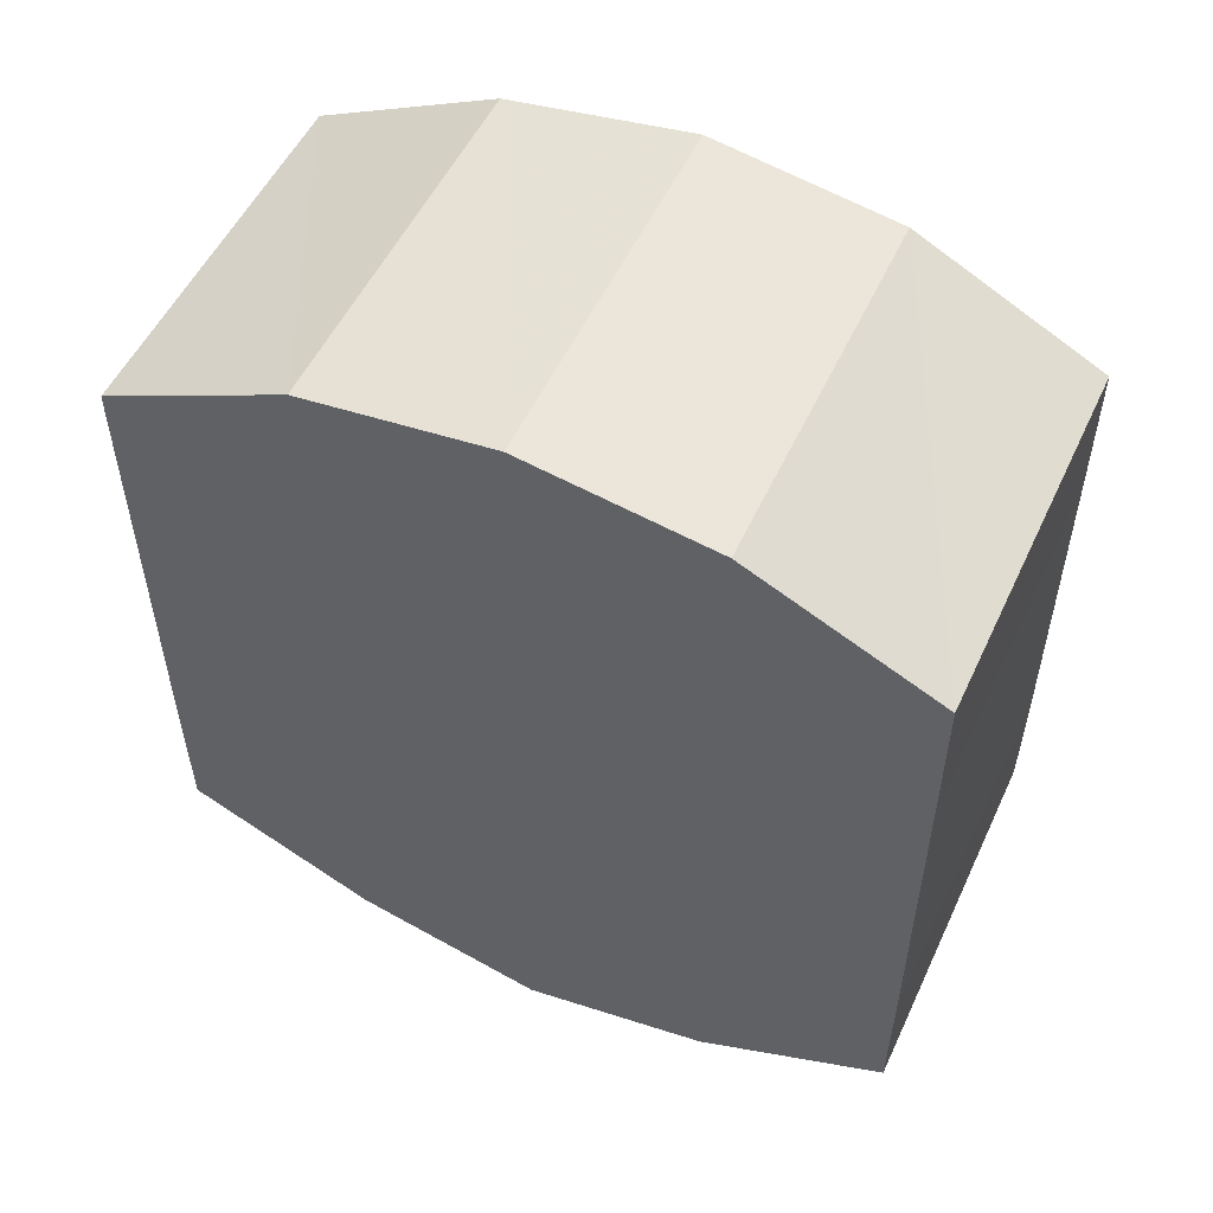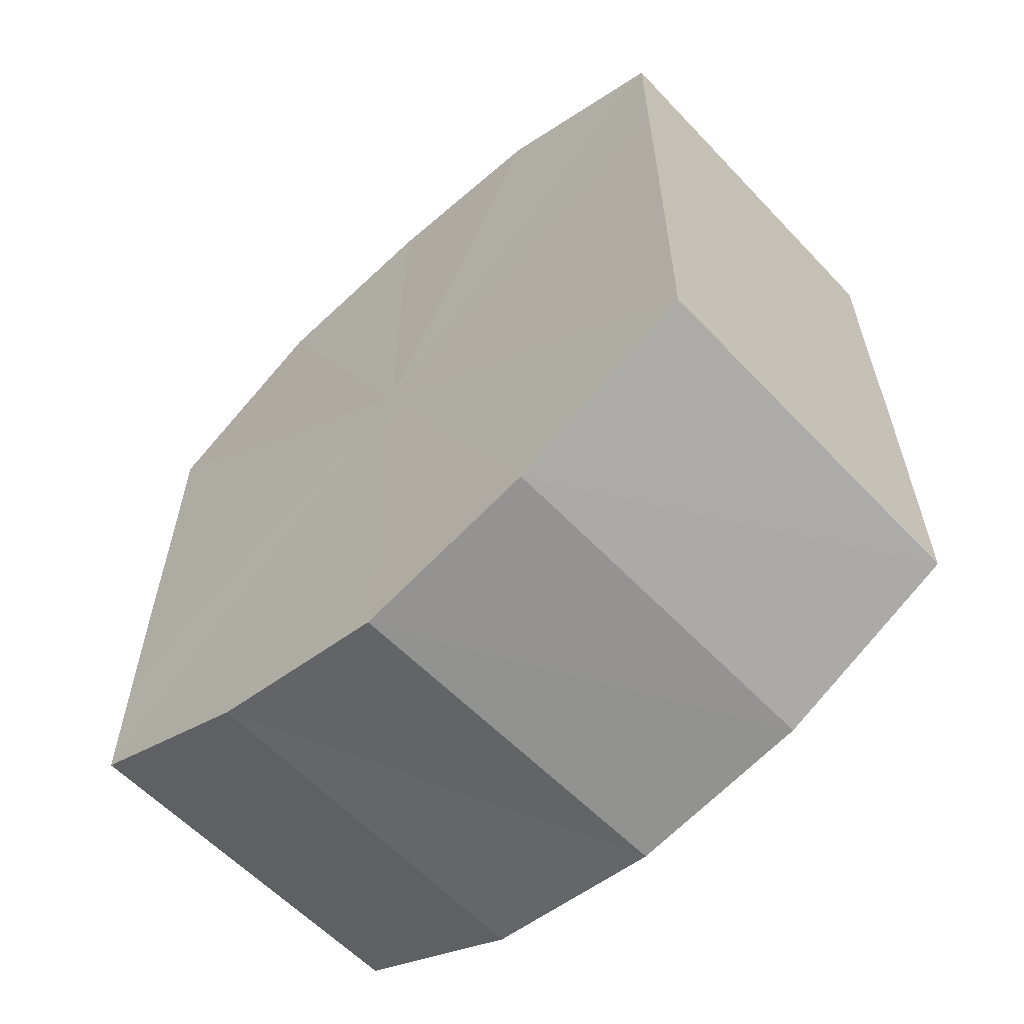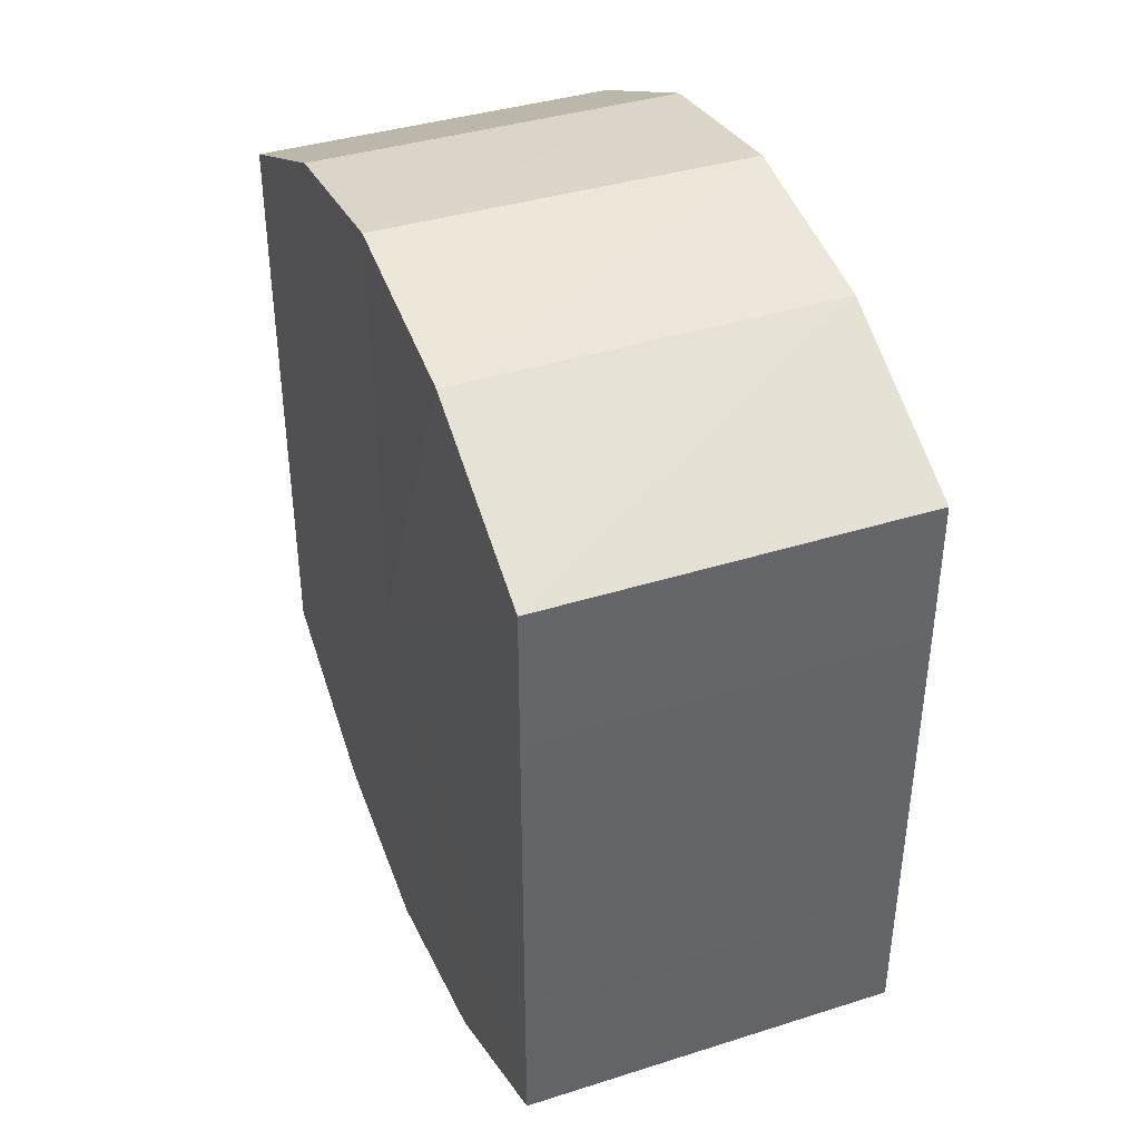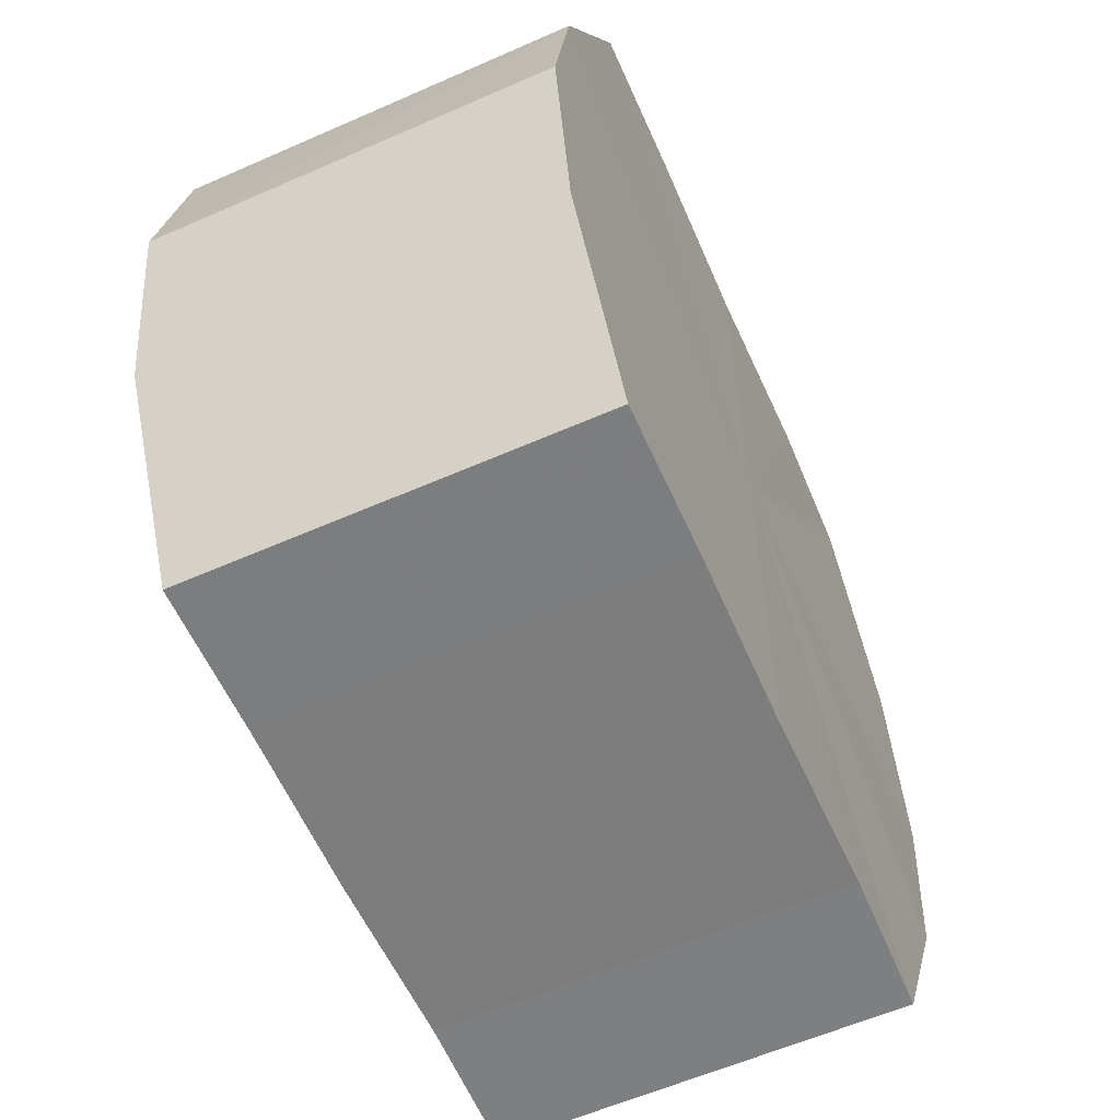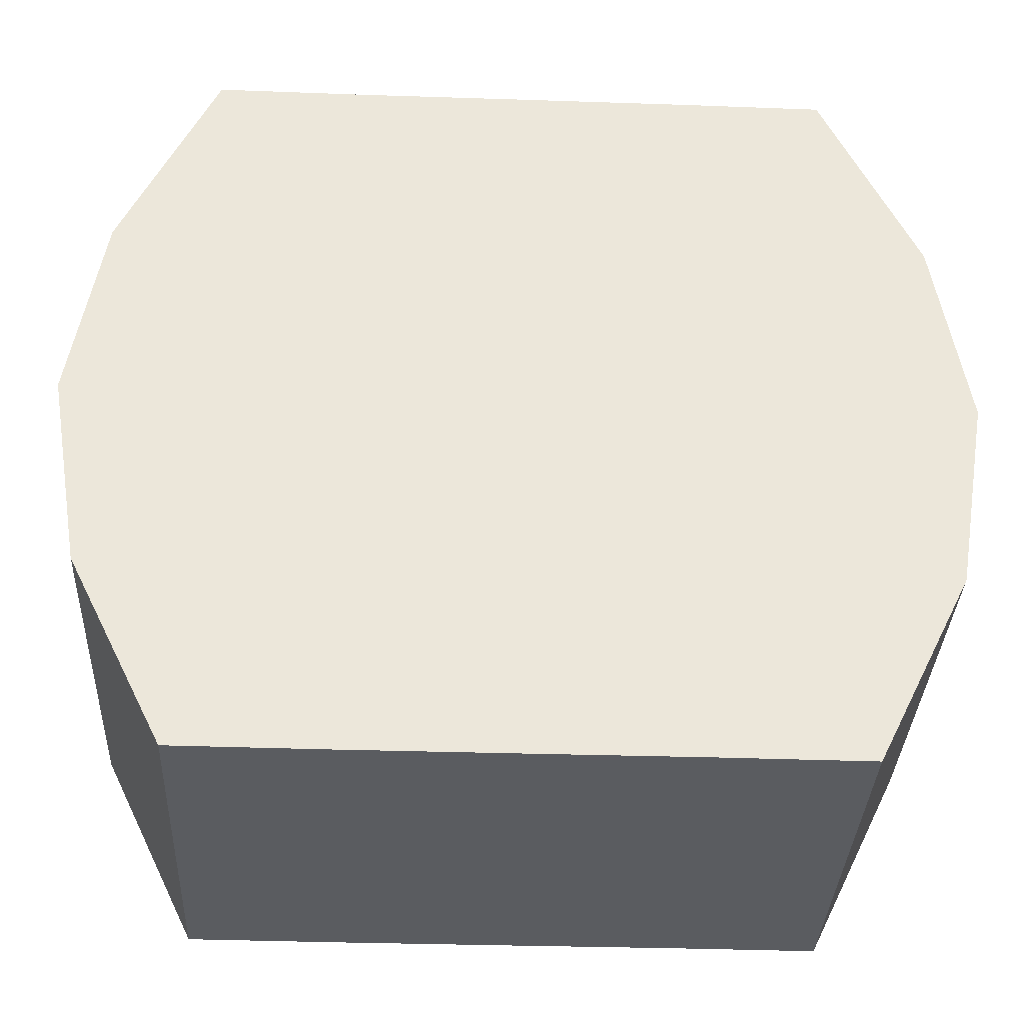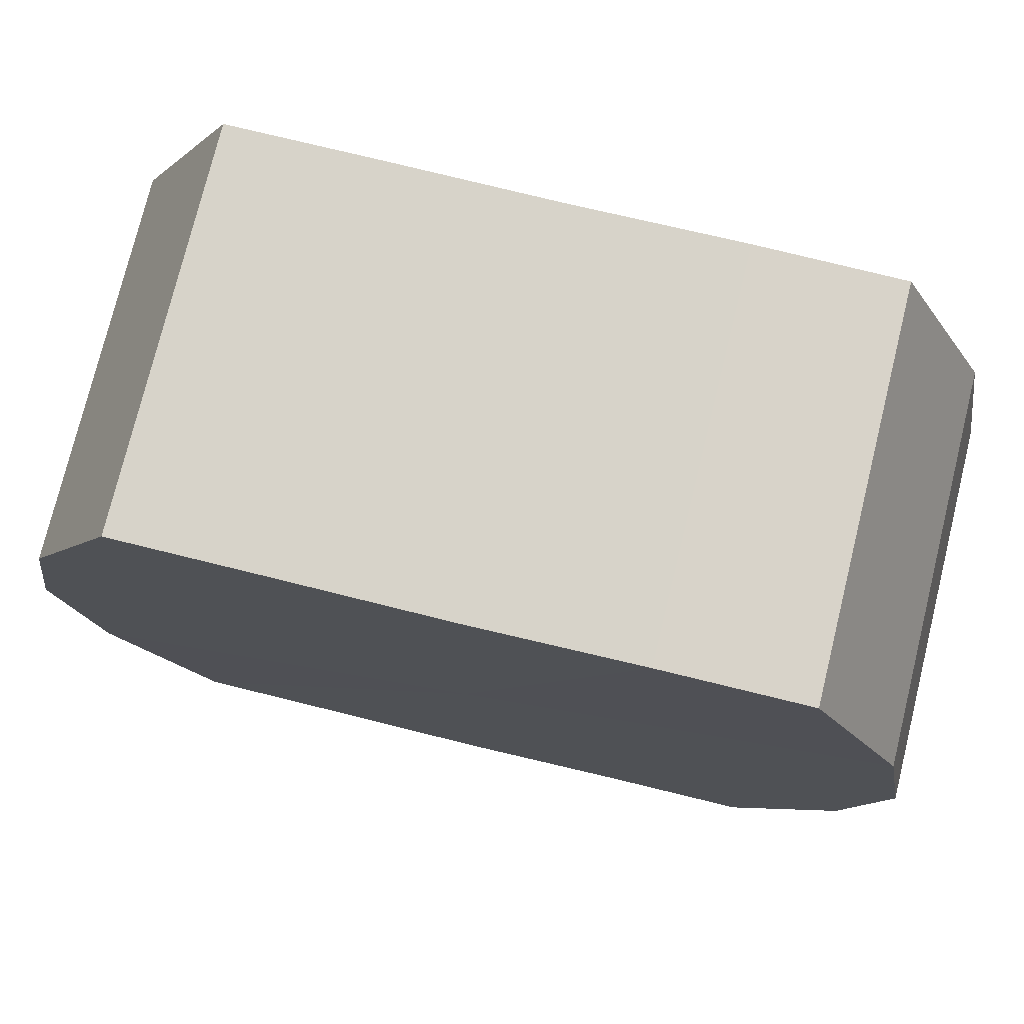
<metadata>
{"format":"obj","ext":"obj","renderer":"f3d","projection":"perspective","resolution":1024,"background":"white","views":[{"elev":53.4,"azim":-65.2,"up":"+Z"},{"elev":-59.4,"azim":133.0,"up":"+Z"},{"elev":39.9,"azim":159.1,"up":"+Z"},{"elev":-59.0,"azim":23.9,"up":"+Y"},{"elev":-34.4,"azim":87.3,"up":"+Y"},{"elev":76.6,"azim":103.8,"up":"+Y"}]}
</metadata>
<code>
o 3244
v 2234 1879 14.14
v 2234 1879 14.14
v 2234 1879 14.14
v 2234 1879 14.13
v 2234 1879 14.14
v 2234 1879 14.14
v 2234 1879 14.14
v 2234 1879 14.13
v 2234 1879 14.13
v 2234 1879 14.13
v 2234 1879 14.13
v 2234 1879 14.12
v 2234 1879 14.13
v 2234 1879 14.13
v 2234 1879 14.13
v 2234 1879 14.11
v 2234 1879 14.12
v 2234 1879 14.12
v 2234 1879 14.12
v 2234 1879 14.1
v 2234 1879 14.11
v 2234 1879 14.11
v 2234 1879 14.11
v 2234 1879 14.1
v 2234 1879 14.1
v 2234 1879 14.1
v 2234 1879 14.1
v 2234 1879 14.09
v 2234 1879 14.1
v 2234 1879 14.1
v 2234 1879 14.1
v 2234 1879 14.09
v 2234 1879 14.14
v 2234 1879 14.14
v 2234 1879 14.14
v 2234 1879 14.13
v 2234 1879 14.13
v 2234 1879 14.14
v 2234 1879 14.14
v 2234 1879 14.13
v 2234 1879 14.14
v 2234 1879 14.13
v 2234 1879 14.13
v 2234 1879 14.13
v 2234 1879 14.13
v 2234 1879 14.12
v 2234 1879 14.13
v 2234 1879 14.12
v 2234 1879 14.12
v 2234 1879 14.11
v 2234 1879 14.12
v 2234 1879 14.1
v 2234 1879 14.11
v 2234 1879 14.11
v 2234 1879 14.11
v 2234 1879 14.1
v 2234 1879 14.1
v 2234 1879 14.09
v 2234 1879 14.1
v 2234 1879 14.1
v 2234 1879 14.1
v 2234 1879 14.1
v 2234 1879 14.09
v 2234 1879 14.1
v 2234 1879 14.12
v 2234 1879 14.14
v 2234 1879 14.14
v 2234 1879 14.13
v 2234 1879 14.14
v 2234 1879 14.13
v 2234 1879 14.13
v 2234 1879 14.12
v 2234 1879 14.13
v 2234 1879 14.11
v 2234 1879 14.12
v 2234 1879 14.1
v 2234 1879 14.11
v 2234 1879 14.1
v 2234 1879 14.1
v 2234 1879 14.09
v 2234 1879 14.1
v 2234 1879 14.12
v 2234 1879 14.14
v 2234 1879 14.14
v 2234 1879 14.14
v 2234 1879 14.13
v 2234 1879 14.13
v 2234 1879 14.13
v 2234 1879 14.13
v 2234 1879 14.12
v 2234 1879 14.12
v 2234 1879 14.11
v 2234 1879 14.11
v 2234 1879 14.1
v 2234 1879 14.1
v 2234 1879 14.1
v 2234 1879 14.1
v 2234 1879 14.09
f 1 2 3
f 2 4 5
f 6 1 7
f 4 8 9
f 10 6 11
f 8 12 13
f 14 10 15
f 12 16 17
f 18 14 19
f 16 20 21
f 22 18 23
f 20 24 25
f 26 22 27
f 24 28 29
f 30 26 31
f 28 30 32
f 33 34 35
f 35 36 37
f 38 39 33
f 40 41 38
f 37 42 43
f 44 45 40
f 46 47 44
f 43 48 49
f 50 51 46
f 52 53 50
f 49 54 55
f 56 57 52
f 58 59 56
f 55 60 61
f 62 63 58
f 61 64 62
f 65 66 67
f 65 68 66
f 65 67 69
f 65 70 68
f 65 69 71
f 65 72 70
f 65 71 73
f 65 74 72
f 65 73 75
f 65 76 74
f 65 75 77
f 65 78 76
f 65 77 79
f 65 80 78
f 65 79 81
f 65 81 80
f 82 83 84
f 82 85 83
f 82 84 86
f 82 87 85
f 82 86 88
f 82 89 87
f 82 88 90
f 82 91 89
f 82 90 92
f 82 93 91
f 82 92 94
f 82 95 93
f 82 94 96
f 82 97 95
f 82 96 98
f 82 98 97

</code>
